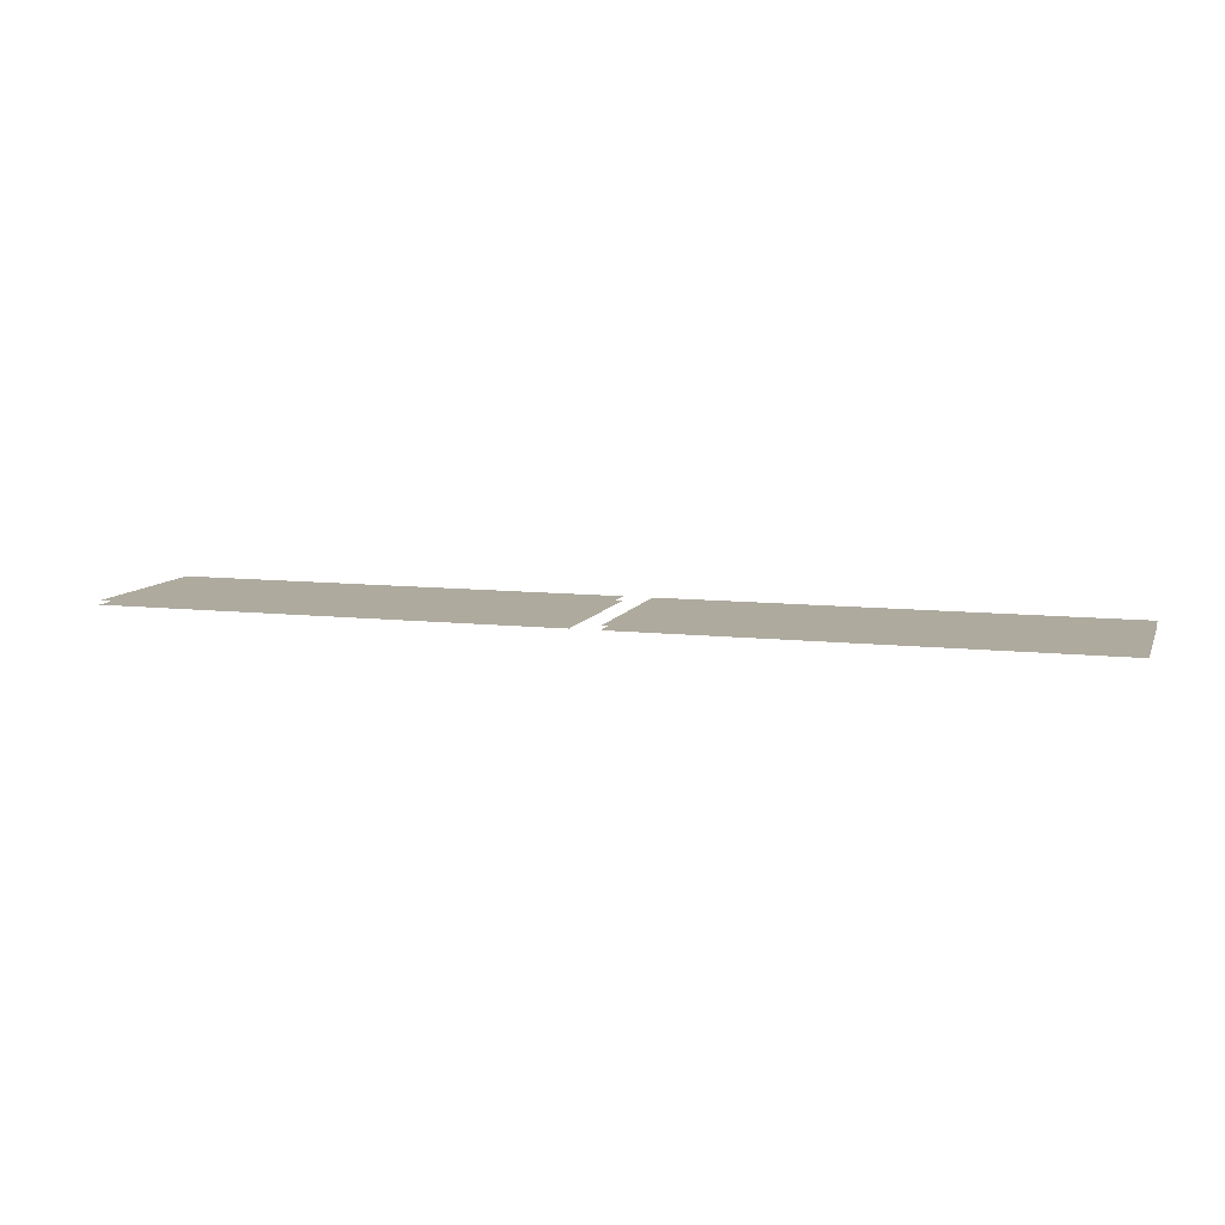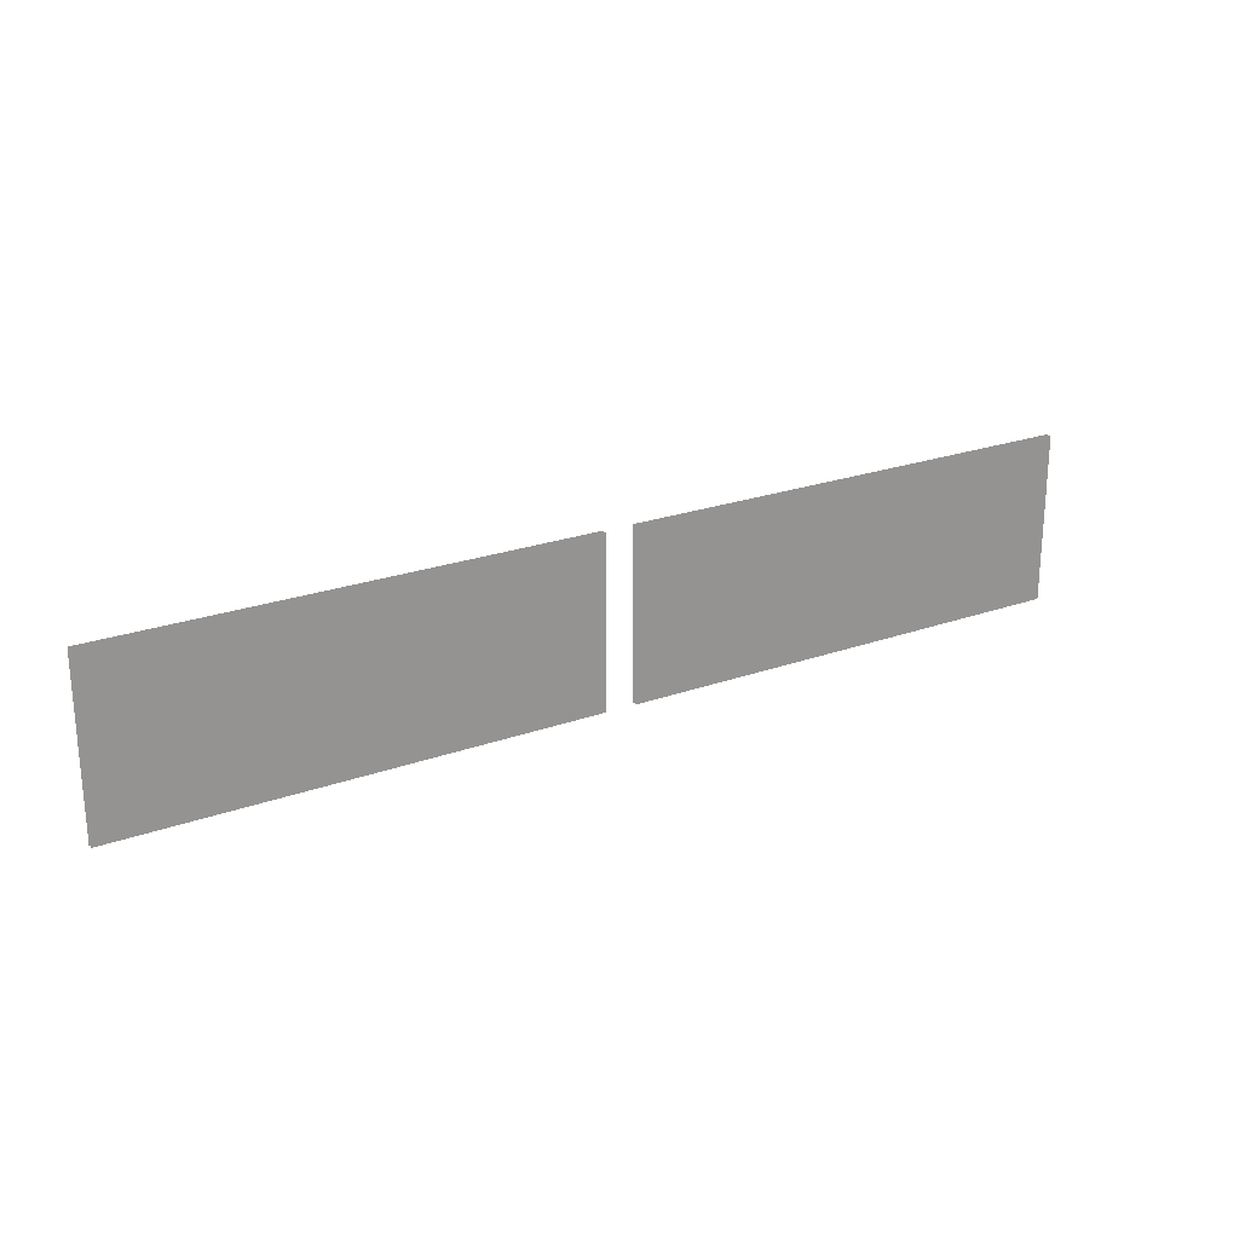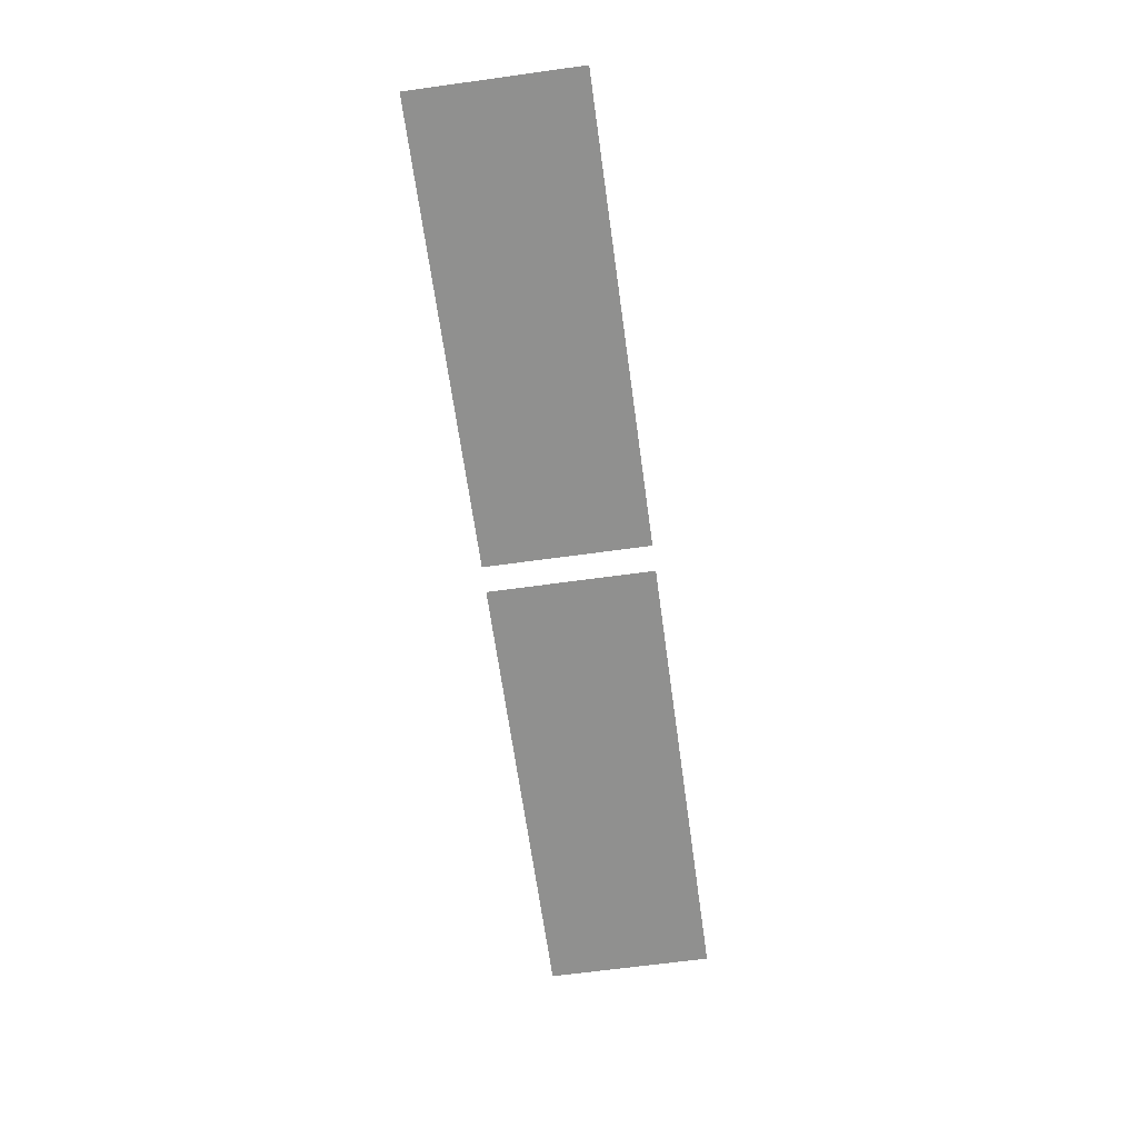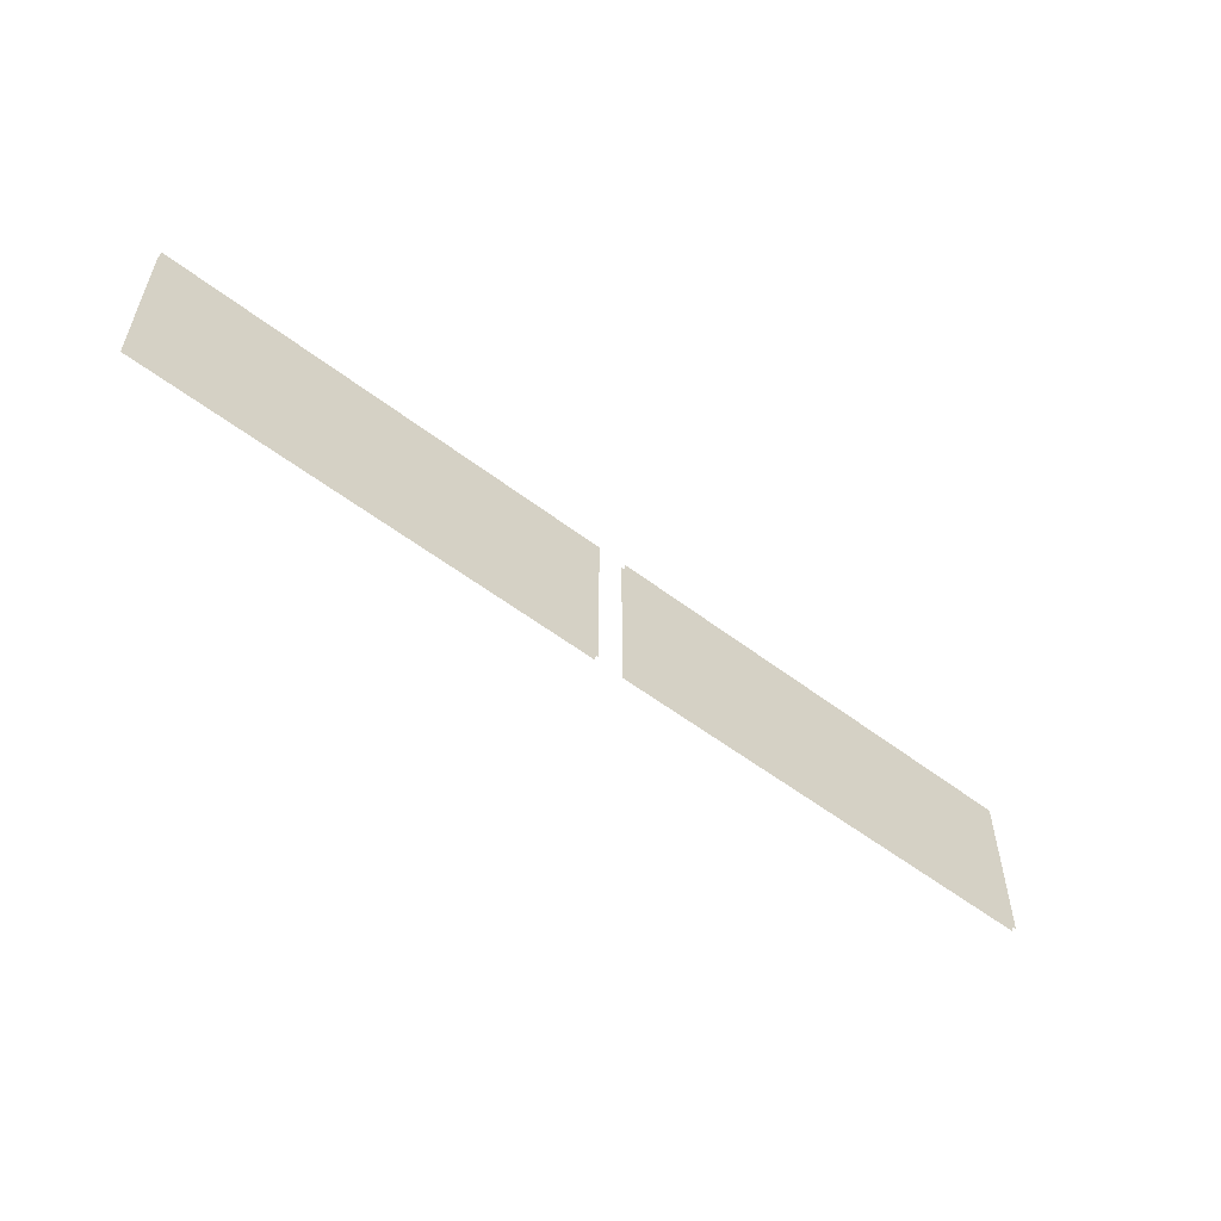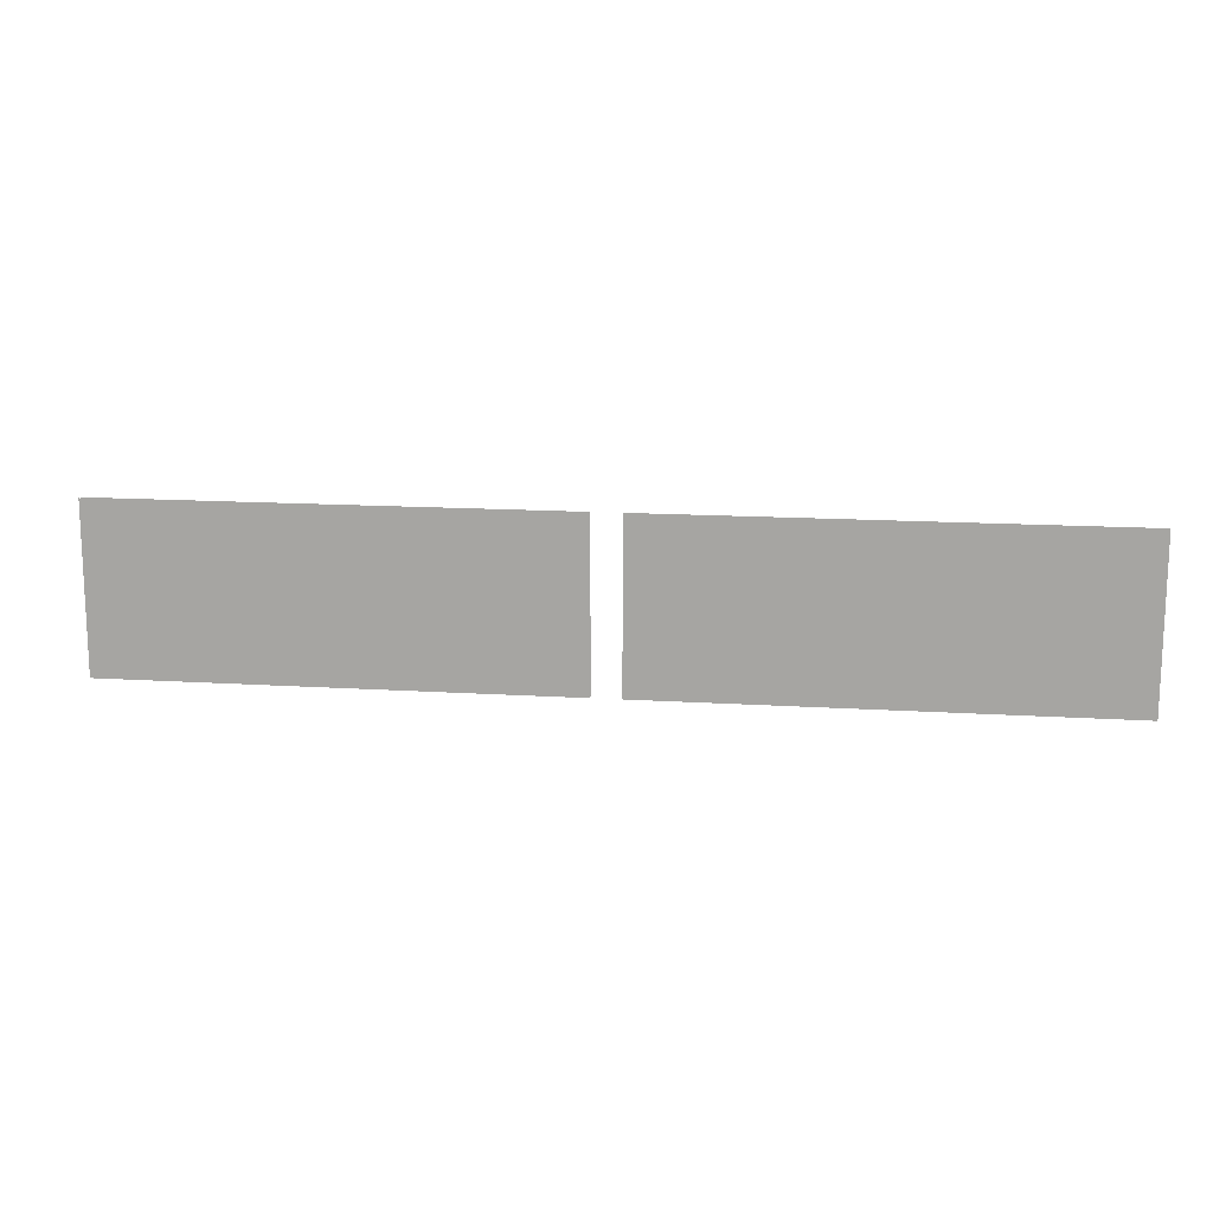
<metadata>
{"format":"obj","ext":"obj","renderer":"f3d","projection":"perspective","resolution":1024,"background":"white","views":[{"elev":9.2,"azim":16.8,"up":"+Z"},{"elev":23.3,"azim":148.7,"up":"+Y"},{"elev":-65.5,"azim":97.9,"up":"+Z"},{"elev":-55.2,"azim":-38.9,"up":"+Y"},{"elev":14.6,"azim":7.8,"up":"+Y"}]}
</metadata>
<code>
v 0.07291 0.1676 0.01006
v 2.426 0.1676 0.01006
v 0.07291 1.022 0.01006
v 2.426 1.022 0.01006
v 2.573 0.1676 0.01006
v 4.926 0.1676 0.01006
v 2.573 1.022 0.01006
v 4.926 1.022 0.01006
v 2.573 1.022 -0.01005
v 4.926 1.022 -0.01005
v 2.573 0.1676 -0.01005
v 4.926 0.1676 -0.01005
v 0.07291 1.022 -0.01005
v 2.426 1.022 -0.01005
v 0.07291 0.1676 -0.01005
v 2.426 0.1676 -0.01005
f 1 2 4 3
f 5 6 8 7
f 9 10 12 11
f 13 14 16 15

</code>
